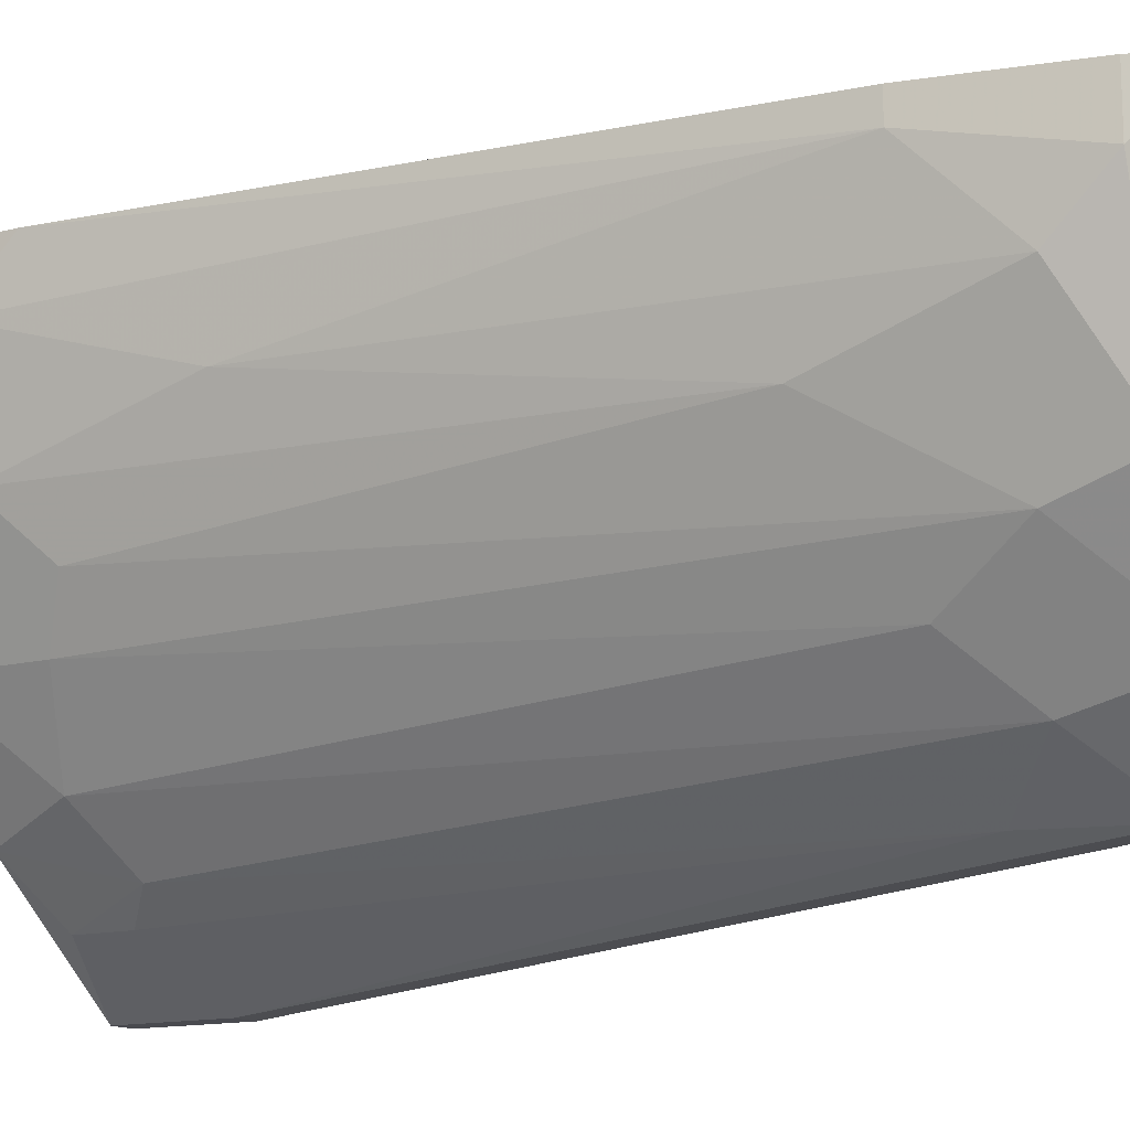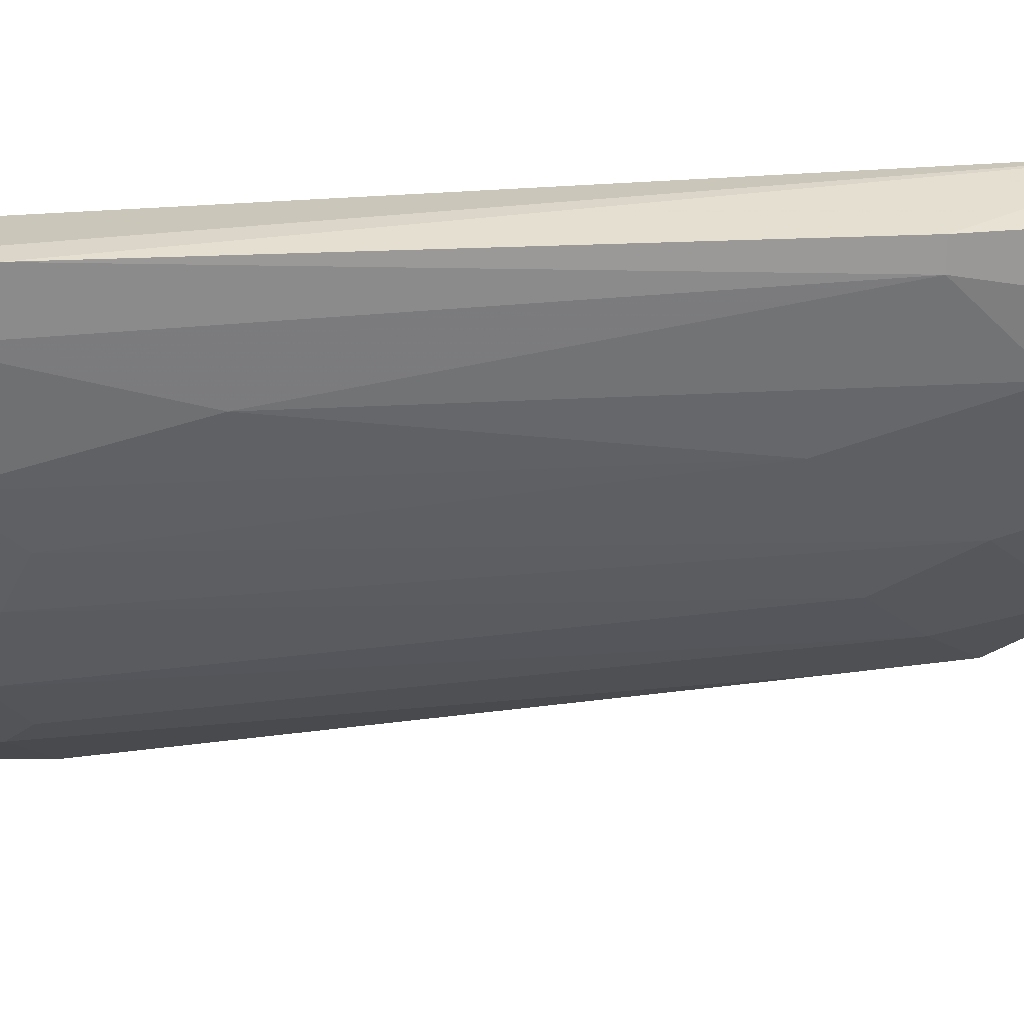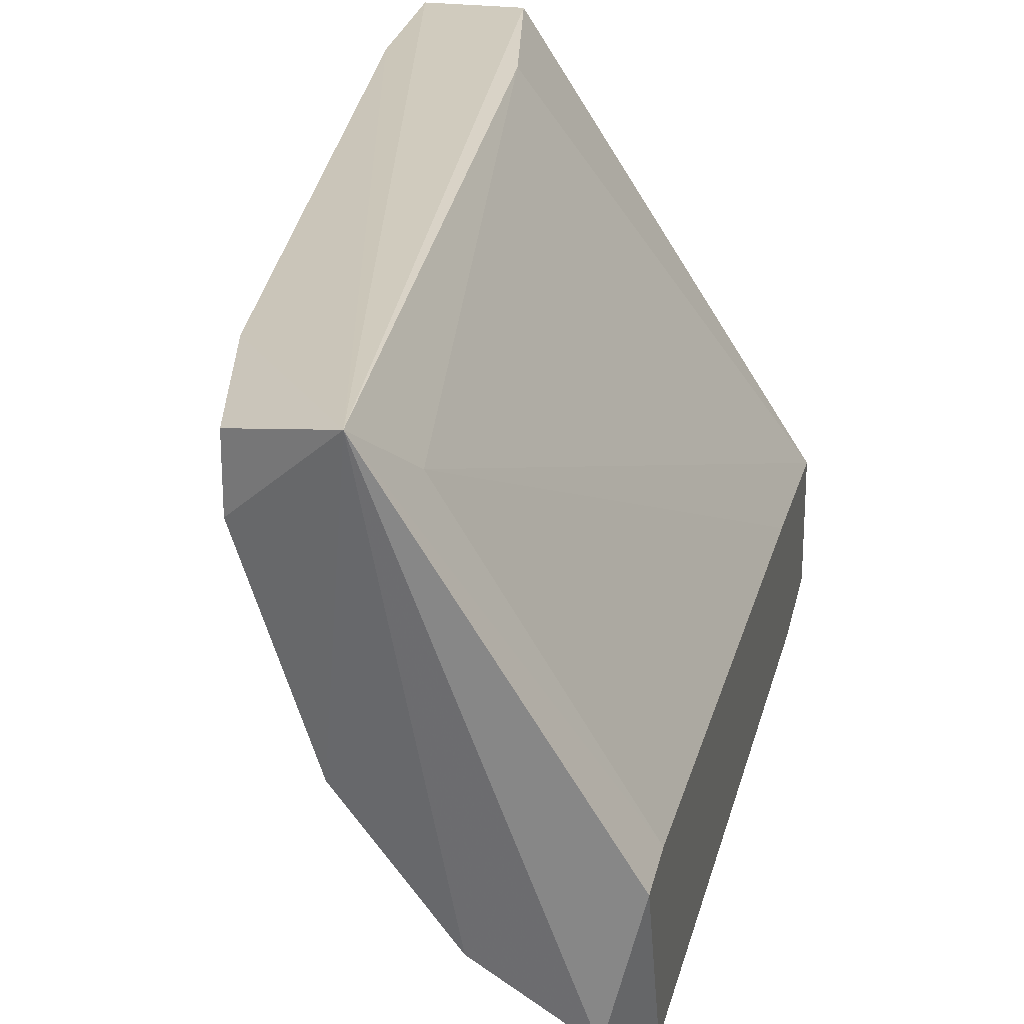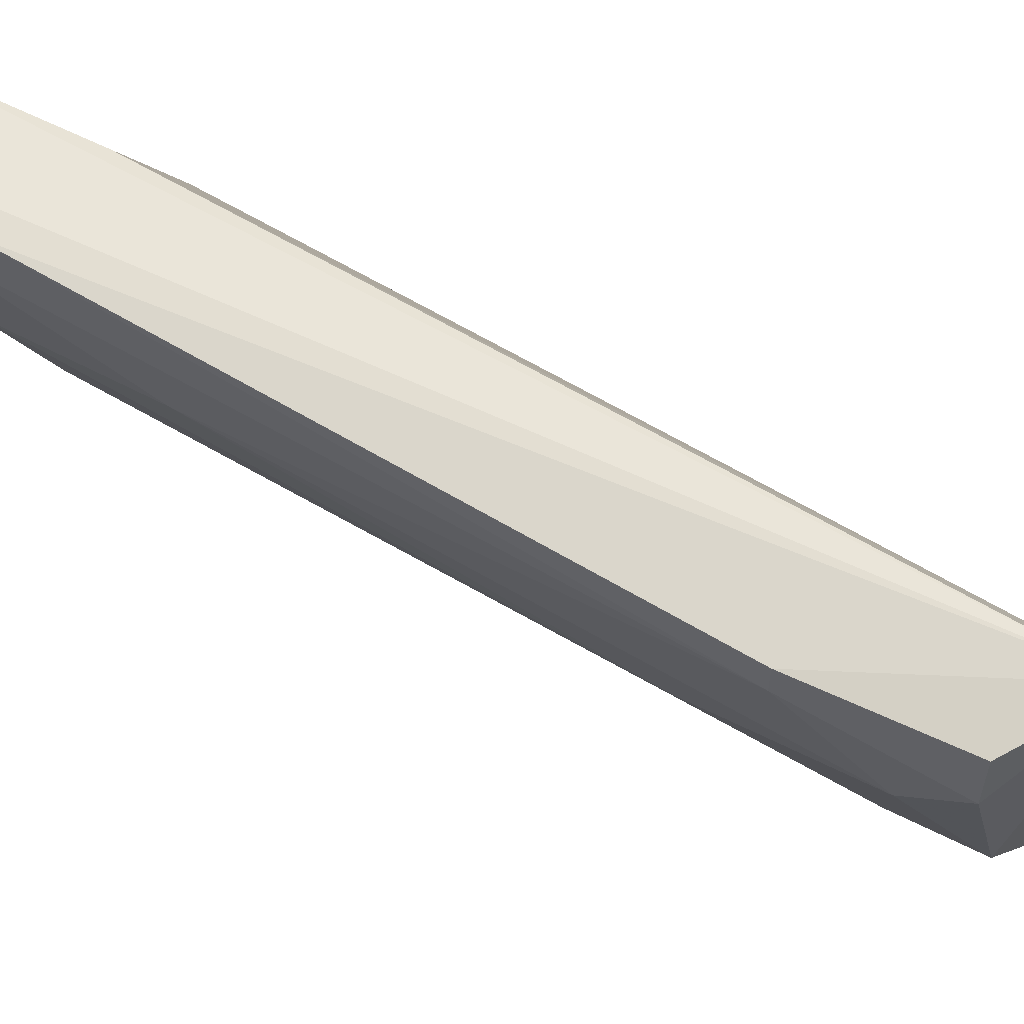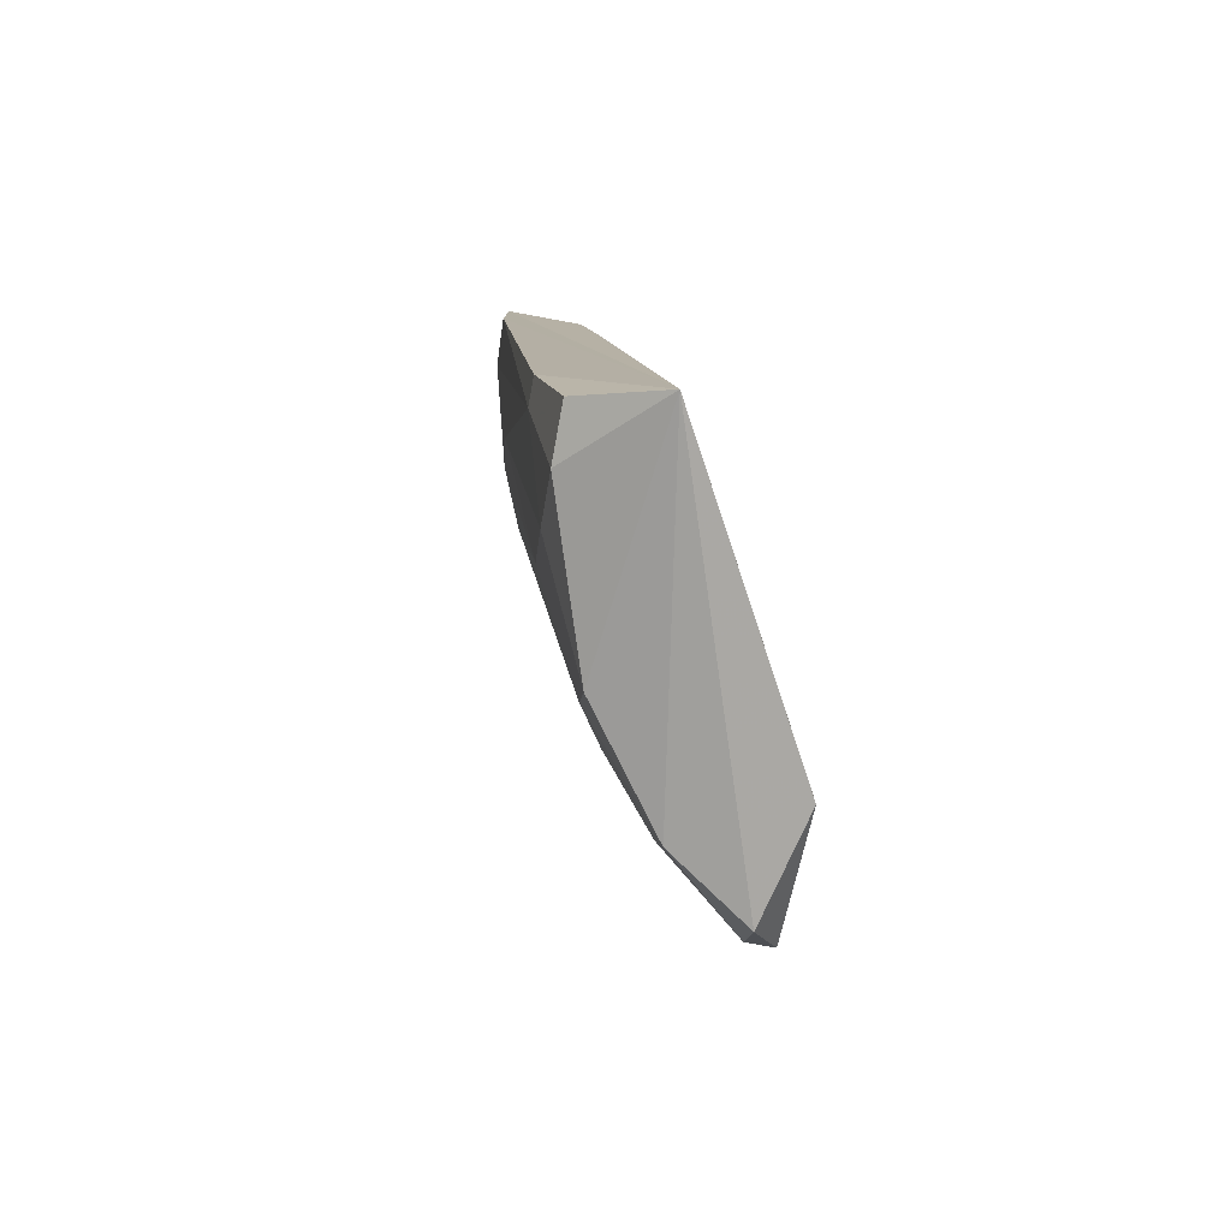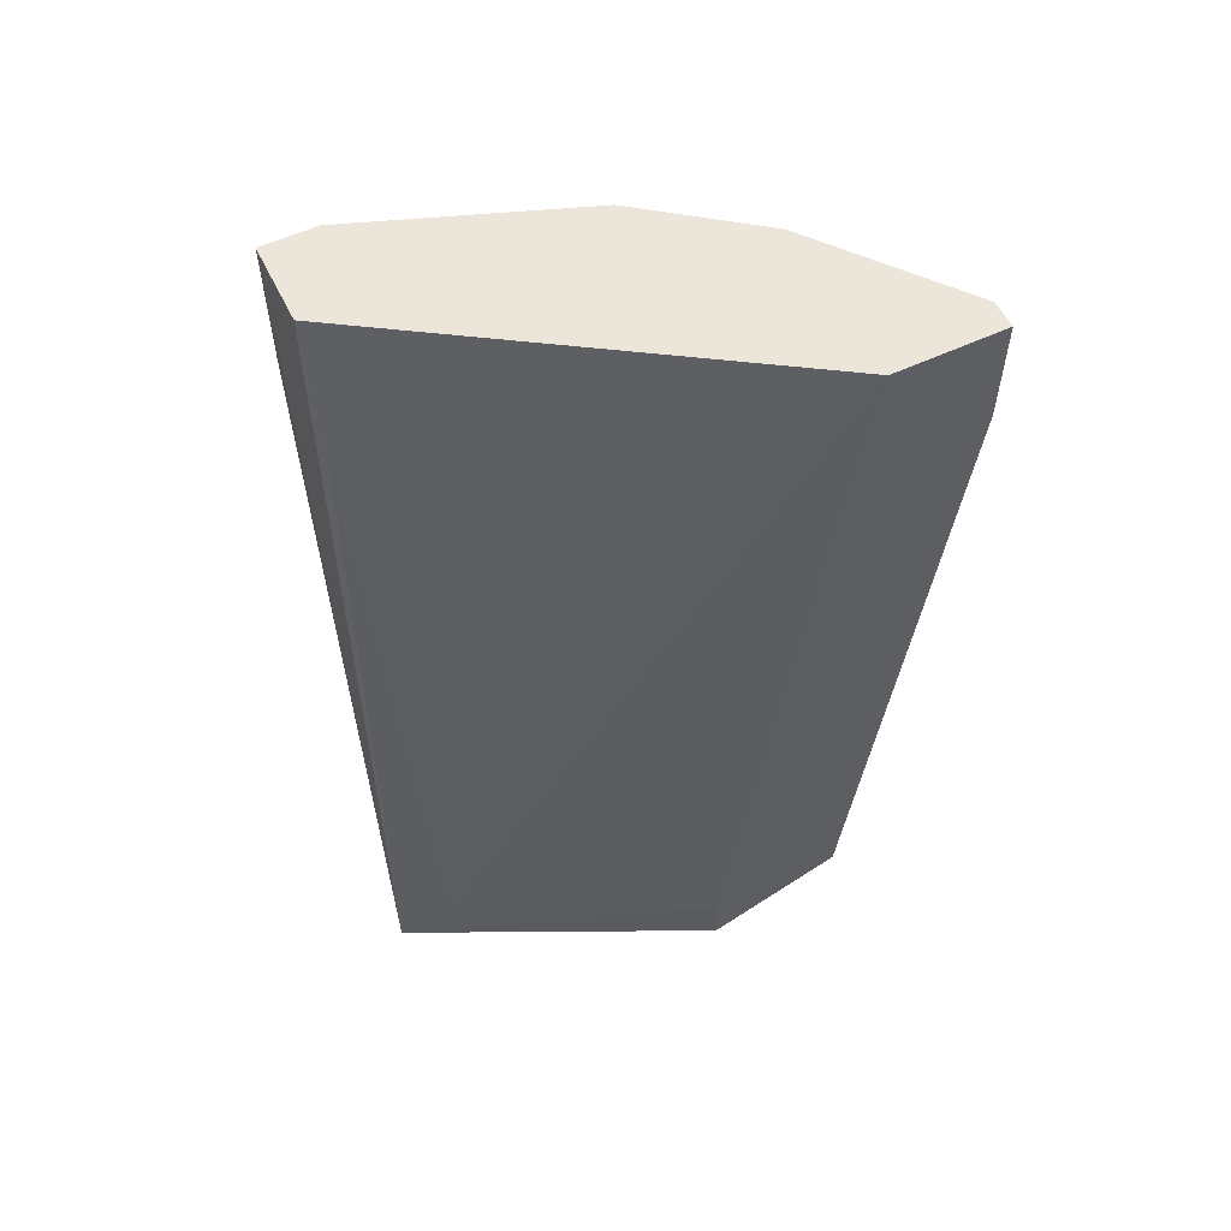
<metadata>
{"format":"obj","ext":"obj","renderer":"f3d","projection":"perspective","resolution":1024,"background":"white","views":[{"elev":-13.5,"azim":-59.8,"up":"+Z"},{"elev":21.5,"azim":-90.7,"up":"+Z"},{"elev":25.0,"azim":11.3,"up":"+Z"},{"elev":57.8,"azim":-52.3,"up":"+Z"},{"elev":-79.2,"azim":-10.4,"up":"+Y"},{"elev":57.0,"azim":64.1,"up":"+Y"}]}
</metadata>
<code>
v -0.2581 -0.06936 -0.1601
v -0.3118 0.2748 -0.03108
v -0.2151 0.2748 -0.1816
v -0.3118 0.2748 -0.1386
v -0.2796 -0.08634 -0.02153
v -0.3226 -0.01557 -0.04185
v -0.2151 -0.06936 -0.1386
v -0.2258 0.2317 -0.2246
v -0.3441 0.2748 -0.03108
v -0.2151 -0.04783 -0.1924
v -0.2903 -0.06936 -0.1171
v -0.3333 0.2425 -0.09562
v -0.2903 0.2425 -0.1709
v -0.2151 0.2748 -0.2246
v -0.3118 -0.06936 -0.03108
v -0.2366 -0.00482 -0.1924
v -0.3011 0.2102 -0.03108
v -0.2903 -0.03709 -0.1279
v -0.3118 -0.04783 -0.07413
v -0.2581 0.264 -0.2031
v -0.3441 0.2209 -0.03108
v -0.2689 -0.05858 -0.04185
v -0.3118 0.2317 -0.1386
v -0.2581 -0.02634 -0.1709
v -0.2258 -0.06936 -0.1816
v -0.2581 0.2425 -0.2031
v -0.3441 0.2425 -0.05261
v -0.2151 -0.04783 -0.1386
v -0.3118 0.01667 -0.09562
v -0.3333 0.1672 -0.07413
v -0.2796 -0.00482 -0.1494
v -0.2258 -0.04783 -0.1924
v -0.3441 0.2748 -0.05261
v -0.3226 -0.01557 -0.03108
v -0.3226 0.2209 -0.1171
v -0.2796 0.2748 -0.1816
v -0.3118 -0.06936 -0.05261
v -0.2258 0.2748 -0.2246
v -0.2151 0.2317 -0.2246
v -0.2151 0.1995 -0.1709
v -0.2689 0.2317 -0.1924
f 36 20 41
f 2 3 4
f 2 4 9
f 5 2 9
f 3 7 10
f 1 5 11
f 4 3 14
f 3 10 14
f 3 2 17
f 2 5 17
f 1 11 18
f 5 9 21
f 3 17 22
f 17 5 22
f 4 13 23
f 5 1 25
f 7 5 25
f 10 7 25
f 8 16 26
f 20 8 26
f 21 9 27
f 6 21 27
f 7 3 28
f 5 7 28
f 22 5 28
f 18 11 29
f 11 19 29
f 19 6 30
f 27 12 30
f 6 27 30
f 12 29 30
f 29 19 30
f 1 18 31
f 23 13 31
f 18 23 31
f 24 1 31
f 13 24 31
f 8 10 32
f 16 8 32
f 1 24 32
f 24 16 32
f 25 1 32
f 10 25 32
f 9 4 33
f 4 12 33
f 27 9 33
f 12 27 33
f 15 5 34
f 6 15 34
f 5 21 34
f 21 6 34
f 12 4 35
f 4 23 35
f 23 18 35
f 18 29 35
f 29 12 35
f 13 4 36
f 4 14 36
f 11 5 37
f 5 15 37
f 15 6 37
f 6 19 37
f 19 11 37
f 14 8 38
f 8 20 38
f 36 14 38
f 20 36 38
f 10 8 39
f 14 10 39
f 8 14 39
f 3 22 40
f 28 3 40
f 22 28 40
f 16 24 41
f 24 13 41
f 26 16 41
f 20 26 41
f 13 36 41

</code>
